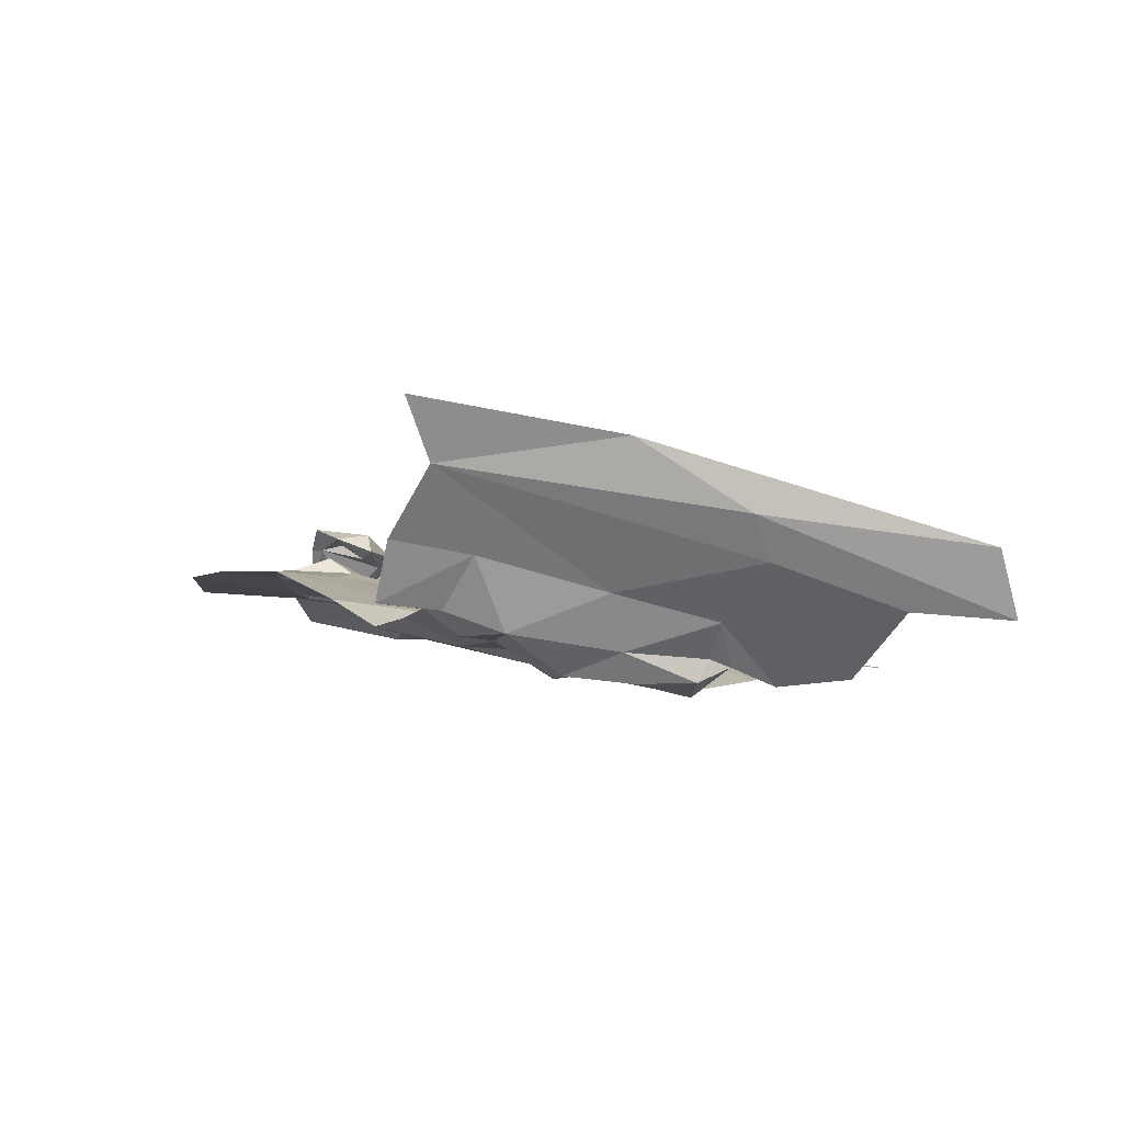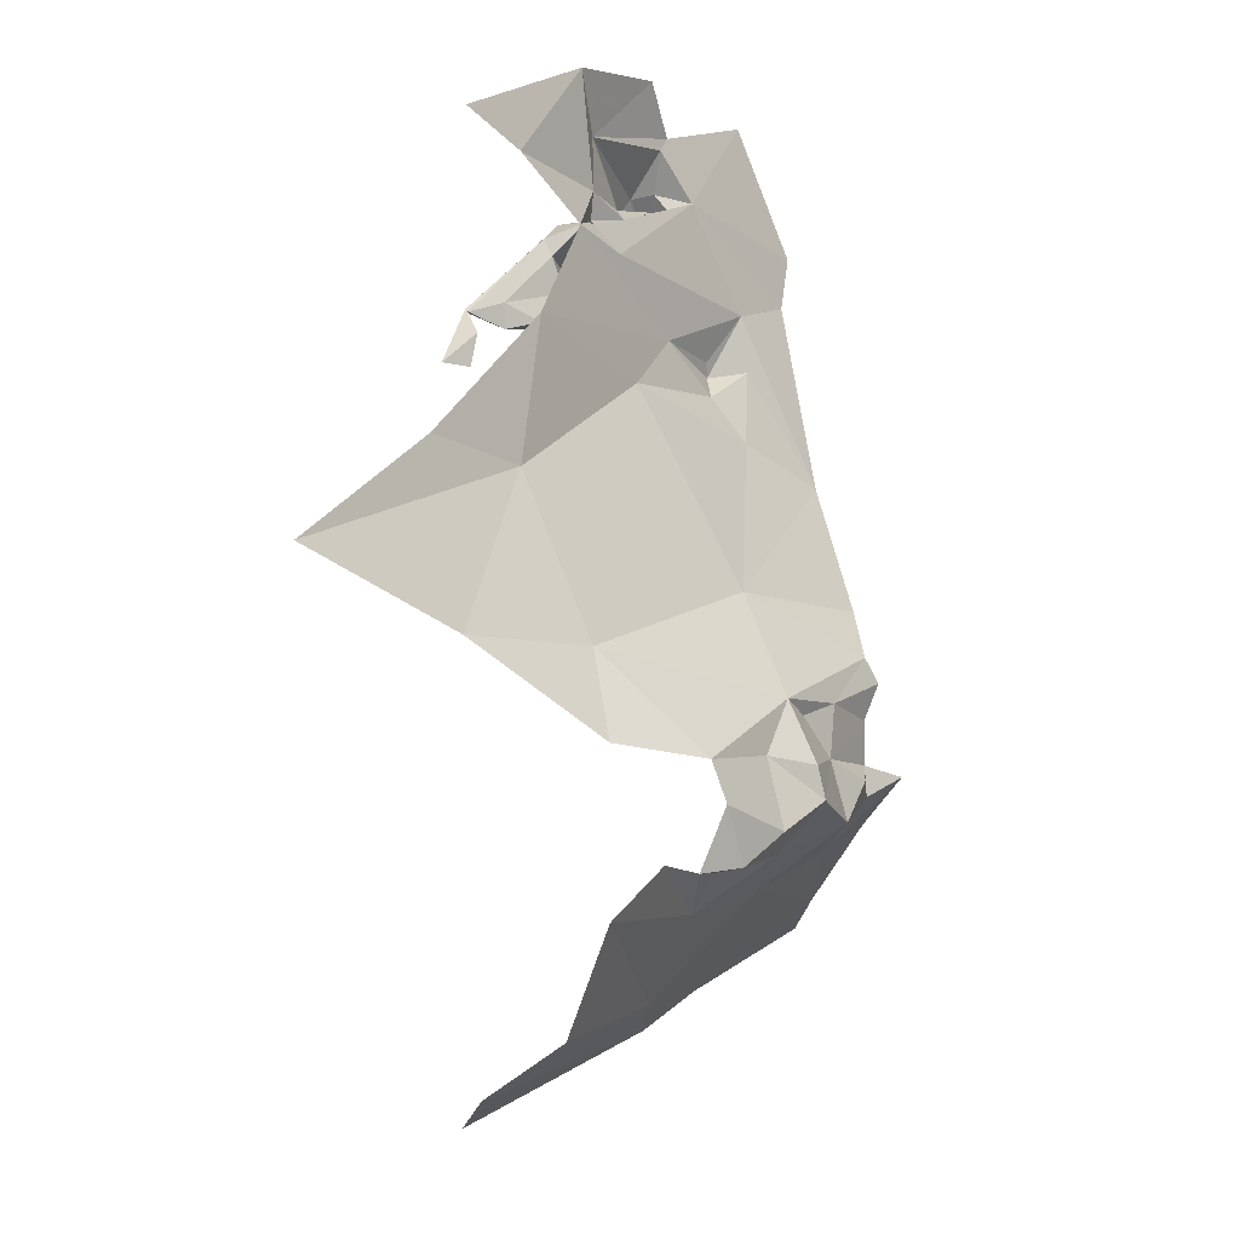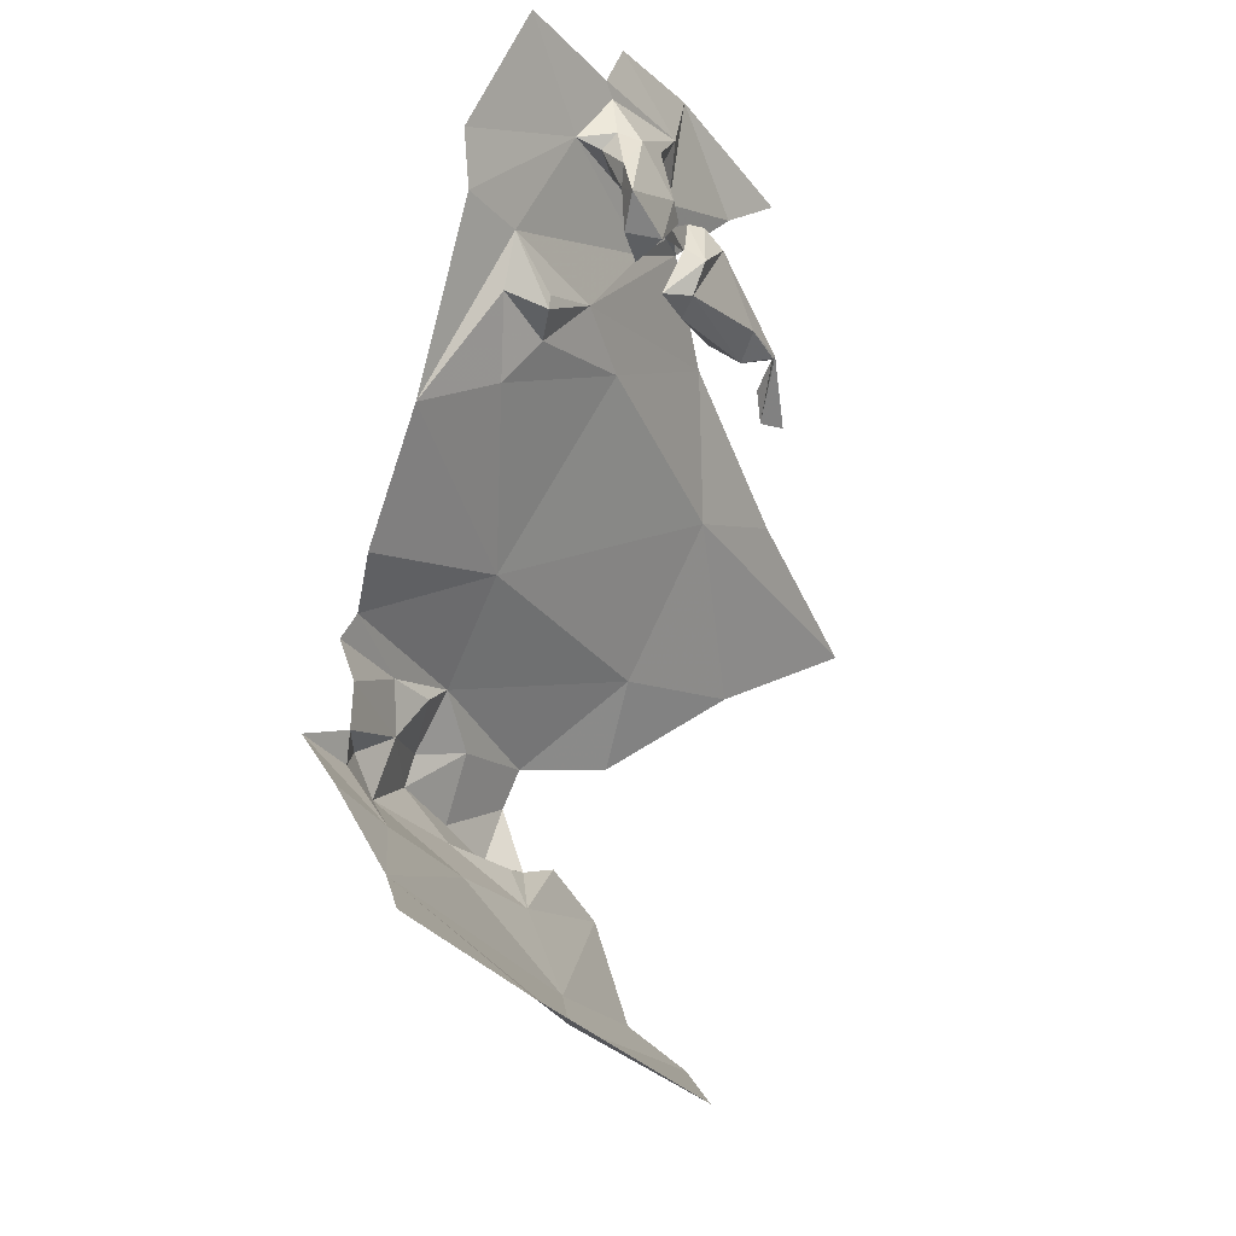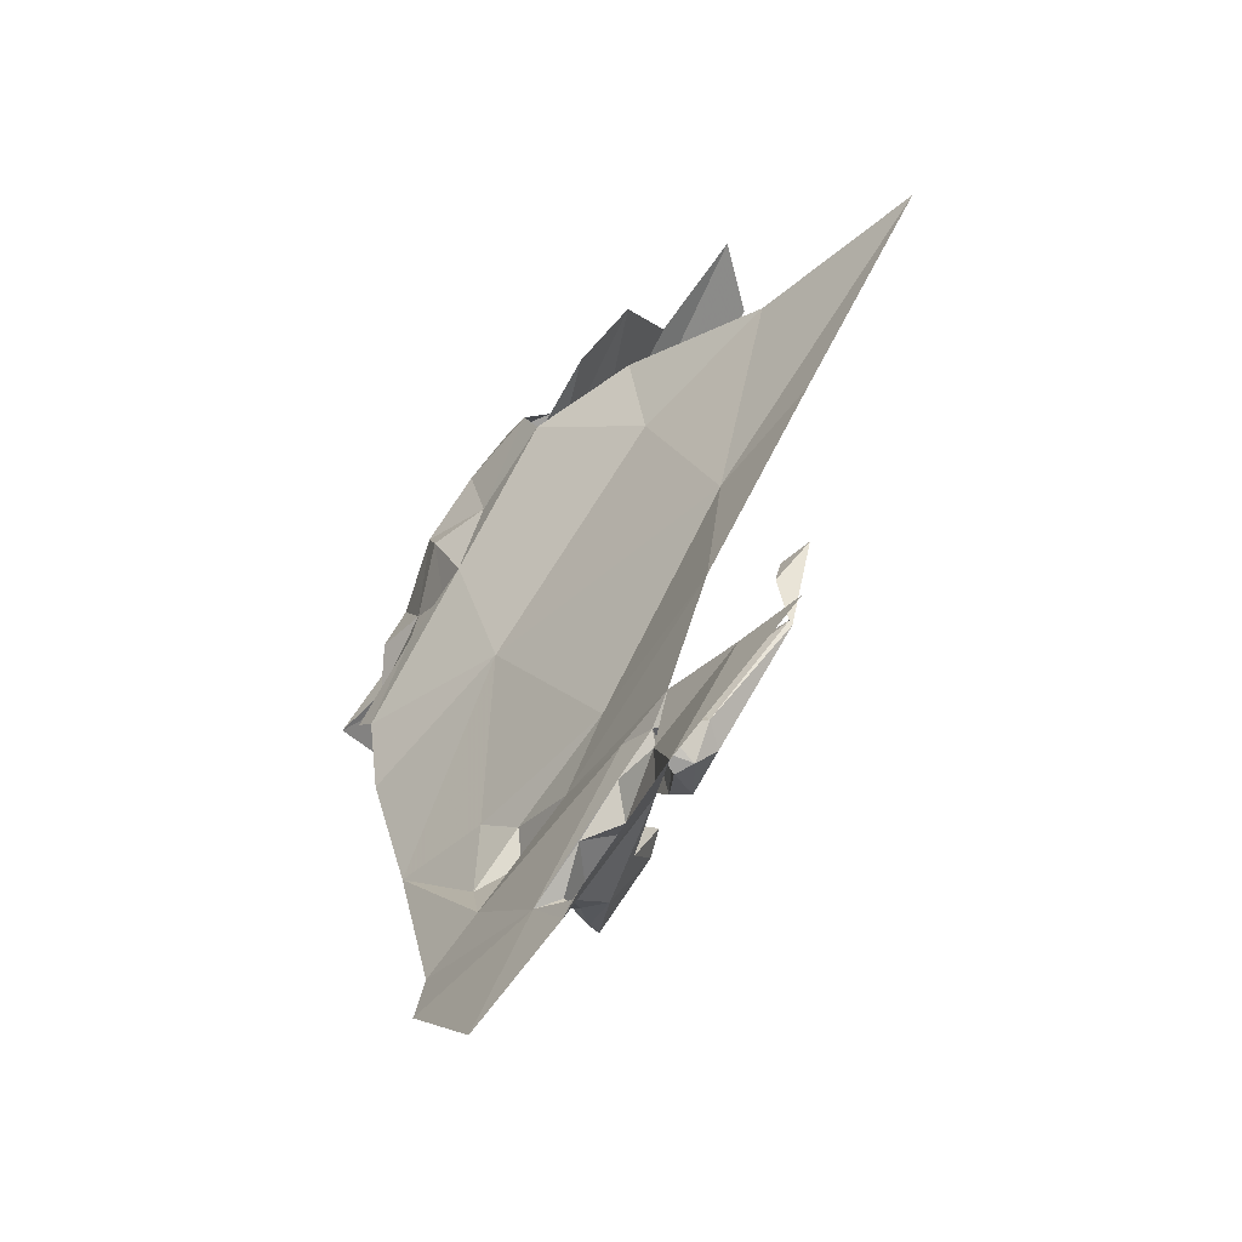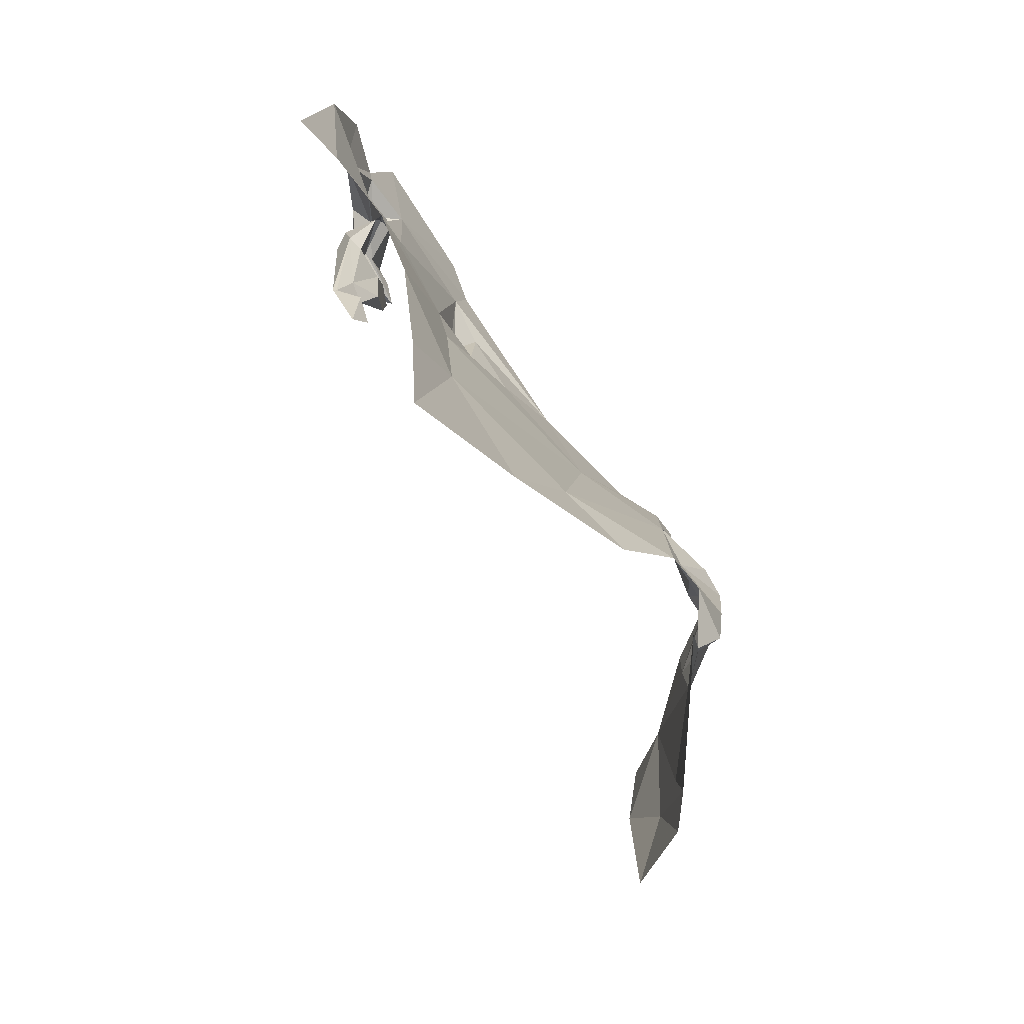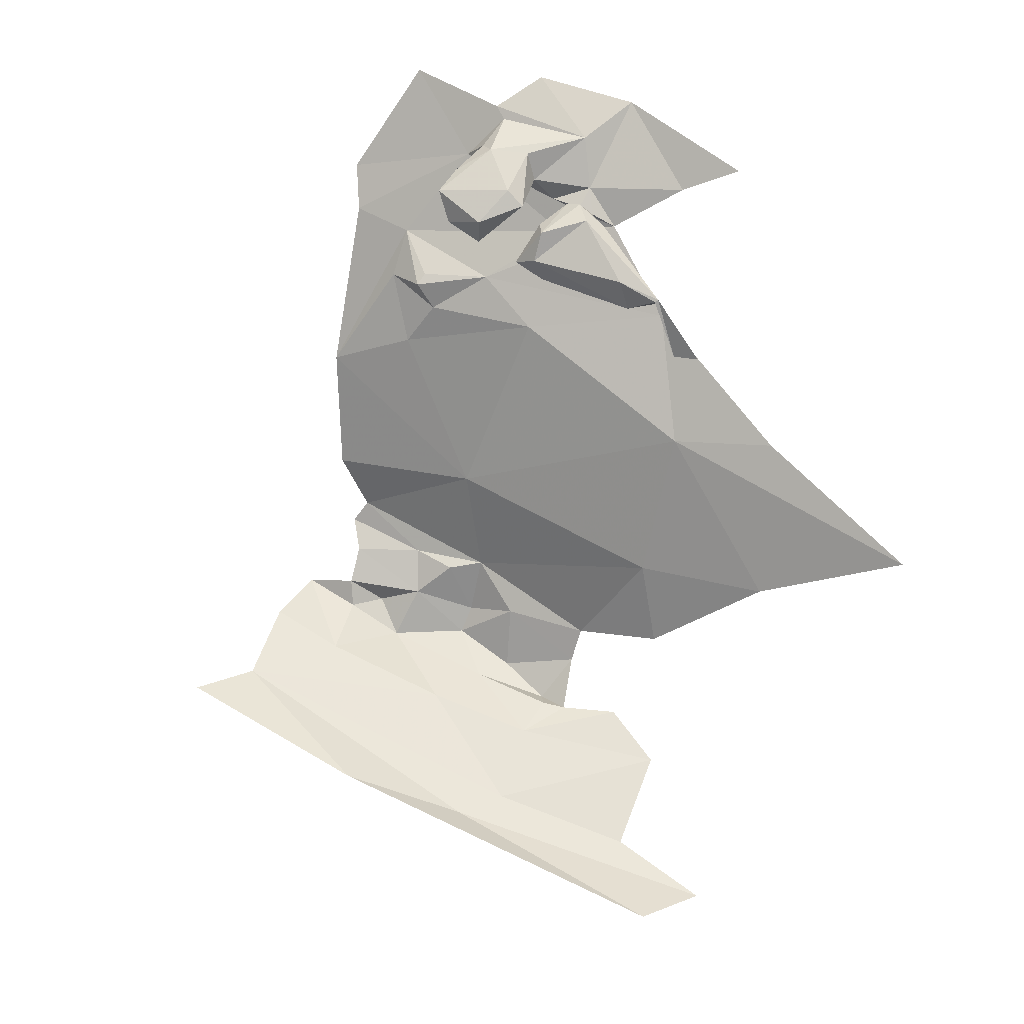
<metadata>
{"format":"obj","ext":"obj","renderer":"f3d","projection":"perspective","resolution":1024,"background":"white","views":[{"elev":-41.5,"azim":-173.9,"up":"+Y"},{"elev":40.7,"azim":-54.6,"up":"+Z"},{"elev":-53.6,"azim":120.5,"up":"+Z"},{"elev":60.0,"azim":125.2,"up":"+Z"},{"elev":28.2,"azim":-85.2,"up":"+Z"},{"elev":66.0,"azim":-128.0,"up":"+Y"}]}
</metadata>
<code>
v -4.099 7.108 -0.9816
v -3.905 7.371 -0.7693
v -3.879 7.387 -0.7586
v -3.937 7.384 -0.7311
v -4.027 7.353 -0.7446
v -4.222 7.154 -0.8999
v -3.918 7.392 -0.7426
v -3.915 7.388 -0.7445
v -3.884 7.167 -1.029
v -3.906 7.397 -0.7491
v -3.916 7.403 -0.776
v -4.017 7.393 -0.781
v -4.268 7.238 -0.8148
v -3.984 7.144 -1.28
v -3.928 7.402 -0.8206
v -4.147 7.145 -1.217
v -4 7.414 -0.7773
v -3.935 7.425 -0.765
v -3.944 7.412 -0.7506
v -4.19 7.091 -1.012
v -3.904 7.409 -0.7948
v -3.925 7.386 -0.8024
v -4.18 7.073 -1.005
v -3.917 7.419 -0.8032
v -4.345 7.305 -0.7173
v -4.185 7.326 -0.7416
v -4.16 7.114 -0.9406
v -3.915 7.42 -0.7567
v -3.904 7.412 -0.762
v -3.932 7.407 -0.7802
v -3.954 7.387 -0.7826
v -4.035 7.075 -1.08
v -3.941 7.385 -0.8204
v -3.989 7.382 -0.7863
v -3.97 7.1 -1.087
v -3.999 7.083 -1.07
v -3.951 7.114 -1.062
v -3.911 7.385 -0.8287
v -4.021 7.101 -1.041
v -3.988 7.087 -1.099
v -3.948 7.402 -0.7593
v -4.007 7.4 -0.7664
v -4.036 7.414 -0.7614
v -3.923 7.133 -1.029
v -3.924 7.119 -1.047
v -4.038 7.41 -0.7612
v -4.172 7.093 -0.9613
v -4.13 7.072 -1.01
v -4.349 7.099 -1.043
v -4.035 7.412 -0.7647
v -4.057 7.387 -0.759
v -3.866 7.281 -0.9273
v -3.947 7.326 -0.8414
v -4.172 7.204 -0.8764
v -4.076 7.378 -0.7735
v -4.124 7.08 -1.041
v -4.096 7.388 -0.7622
v -4.12 7.098 -1.093
v -4.207 7.091 -0.999
v -4.019 7.103 -1.142
v -3.864 7.434 -0.654
v -3.989 7.443 -0.6284
v -3.961 7.418 -0.6704
v -4.242 7.096 -0.964
v -3.99 7.201 -0.9517
v -4.074 7.073 -1.025
v -4.028 7.122 -1.004
v -4.064 7.087 -1.005
v -3.992 7.117 -1.017
v -4.044 7.126 -0.977
v -3.938 7.085 -1.115
v -3.696 7.407 -0.7781
v -3.78 7.417 -0.7489
v -3.789 7.386 -0.7912
v -3.786 7.427 -0.6999
v -3.955 7.106 -1.164
v -4.234 7.117 -1.15
v -4.424 7.13 -1.078
v -3.806 7.397 -0.7931
v -3.811 7.413 -0.8214
v -3.823 7.404 -0.8301
v -4.436 7.102 -1.019
v -3.996 7.124 -1.225
v -4.203 7.098 -1.047
v -4.244 7.106 -1.106
v -4.303 7.096 -0.9664
v -4.118 7.303 -0.8007
v -3.711 7.346 -0.8691
v -3.868 7.41 -0.839
v -3.844 7.334 -0.8868
v -3.872 7.386 -0.8428
v -3.847 7.331 -0.8983
v -3.818 7.424 -0.7861
v -3.794 7.413 -0.7511
v -3.804 7.411 -0.7846
v -3.868 7.313 -0.8959
v -3.795 7.335 -0.8717
v -3.898 7.401 -0.7296
v -3.861 7.406 -0.7673
v -3.844 7.424 -0.7619
v -3.842 7.394 -0.8548
v -3.82 7.414 -0.8483
v -3.864 7.426 -0.7093
v -3.743 7.33 -0.8916
v -3.837 7.387 -0.7747
v -3.843 7.404 -0.8339
v -3.864 7.423 -0.8012
v -3.886 7.34 -0.845
v -3.816 7.314 -0.9045
v -3.821 7.243 -0.9838
v -3.862 7.391 -0.8272
v -3.882 7.416 -0.798
v -3.871 7.404 -0.7998
f 59 84 20
f 4 5 108
f 59 20 23
f 10 11 8
f 12 46 42
f 44 65 70
f 18 19 43
f 21 22 11
f 21 24 38
f 7 28 10
f 44 70 69
f 28 24 29
f 18 17 15
f 7 19 28
f 30 22 31
f 58 83 60
f 66 68 1
f 7 4 8
f 7 98 4
f 3 8 2
f 3 10 8
f 10 29 11
f 10 28 29
f 13 6 54
f 22 21 38
f 13 54 87
f 19 41 42
f 48 47 23
f 20 56 23
f 36 32 40
f 36 40 35
f 34 31 33
f 42 41 31
f 17 12 15
f 26 87 5
f 12 50 46
f 17 43 50
f 51 57 43
f 85 86 49
f 57 55 43
f 85 49 77
f 51 55 57
f 69 70 67
f 69 67 39
f 46 55 51
f 54 6 27
f 40 32 60
f 39 66 32
f 17 50 12
f 39 32 36
f 33 31 22
f 61 62 63
f 65 44 9
f 28 19 18
f 43 46 51
f 43 19 46
f 11 7 8
f 41 19 7
f 11 41 7
f 30 31 41
f 65 9 110
f 32 56 58
f 32 66 56
f 34 33 12
f 48 1 47
f 35 40 71
f 35 37 39
f 58 56 84
f 58 84 85
f 54 65 87
f 29 21 11
f 29 24 21
f 15 24 18
f 15 38 24
f 13 87 25
f 4 2 8
f 4 108 2
f 70 54 27
f 70 27 1
f 12 33 15
f 83 85 77
f 83 77 16
f 110 109 52
f 43 17 18
f 110 52 65
f 16 77 78
f 33 22 38
f 11 30 41
f 16 14 83
f 20 84 56
f 23 56 48
f 42 34 12
f 42 31 34
f 53 52 96
f 53 96 108
f 54 70 65
f 87 26 25
f 27 47 1
f 37 45 69
f 39 36 35
f 67 68 39
f 69 39 37
f 42 46 19
f 15 33 38
f 40 60 71
f 69 45 44
f 47 59 23
f 30 11 22
f 1 48 66
f 49 82 77
f 52 109 96
f 55 50 43
f 55 46 50
f 52 53 65
f 58 60 32
f 70 1 68
f 18 24 28
f 48 56 66
f 59 64 84
f 86 84 64
f 53 108 5
f 70 68 67
f 68 66 39
f 76 71 60
f 98 63 4
f 98 61 63
f 76 60 83
f 72 73 74
f 75 61 103
f 5 87 53
f 82 78 77
f 10 3 98
f 7 10 98
f 79 80 81
f 79 74 95
f 3 105 99
f 3 74 105
f 2 74 3
f 88 72 74
f 85 83 58
f 86 85 84
f 95 80 79
f 95 93 80
f 94 95 74
f 53 87 65
f 81 101 106
f 81 106 111
f 89 101 102
f 103 100 93
f 98 3 99
f 104 88 74
f 101 89 91
f 97 109 110
f 2 108 97
f 113 105 81
f 113 91 112
f 113 111 91
f 2 97 74
f 103 98 99
f 103 73 75
f 93 95 94
f 61 98 103
f 100 107 93
f 112 91 89
f 92 97 90
f 111 113 81
f 97 108 90
f 97 92 109
f 101 111 106
f 94 74 73
f 79 105 74
f 79 81 105
f 94 73 103
f 113 99 105
f 102 80 93
f 93 94 103
f 104 97 110
f 104 74 97
f 100 112 107
f 99 113 112
f 102 93 107
f 96 109 92
f 96 92 108
f 89 102 107
f 89 107 112
f 100 103 99
f 92 90 108
f 100 99 112
f 101 81 102
f 102 81 80
f 101 91 111

</code>
